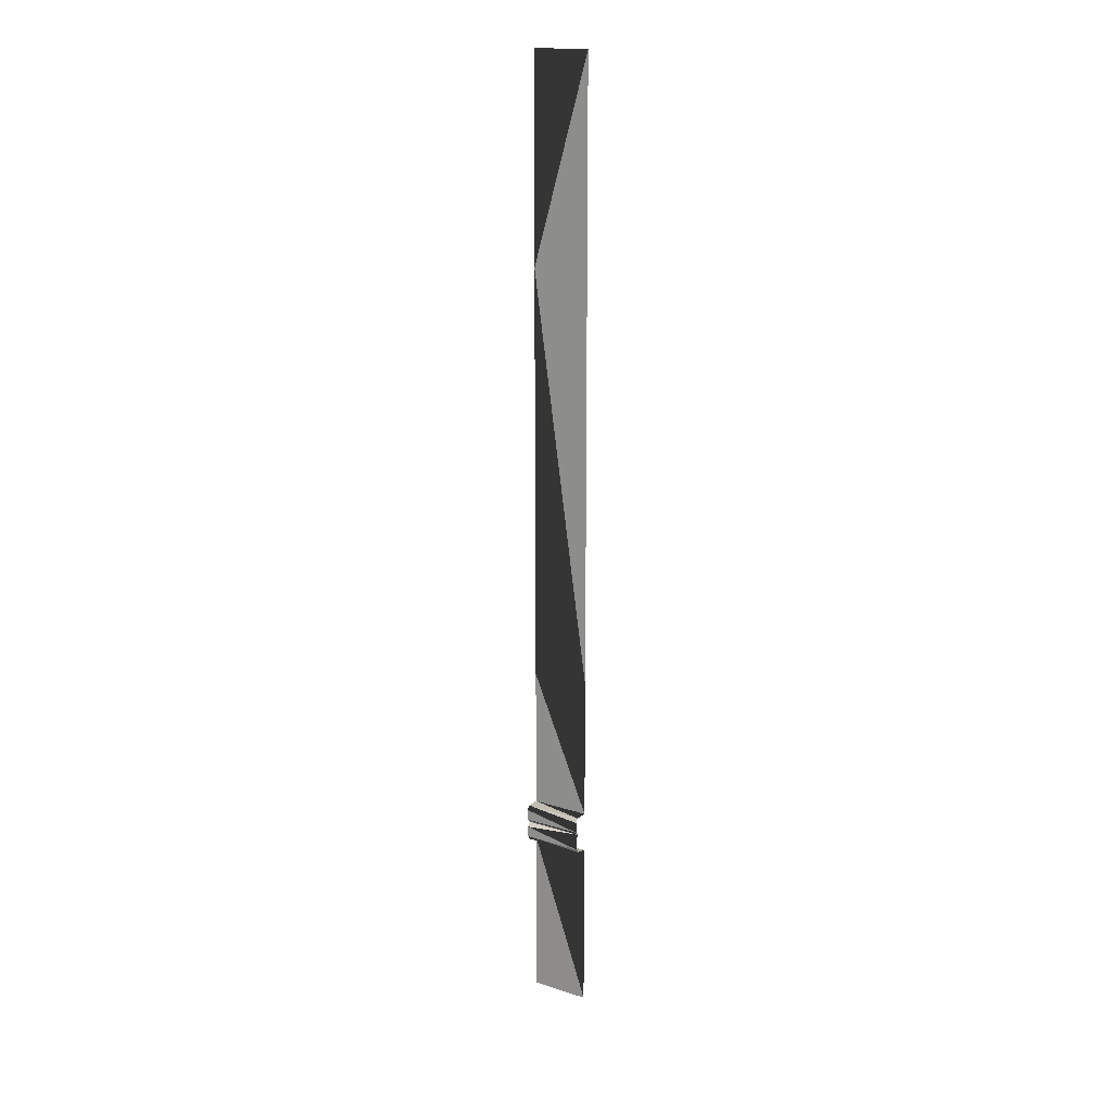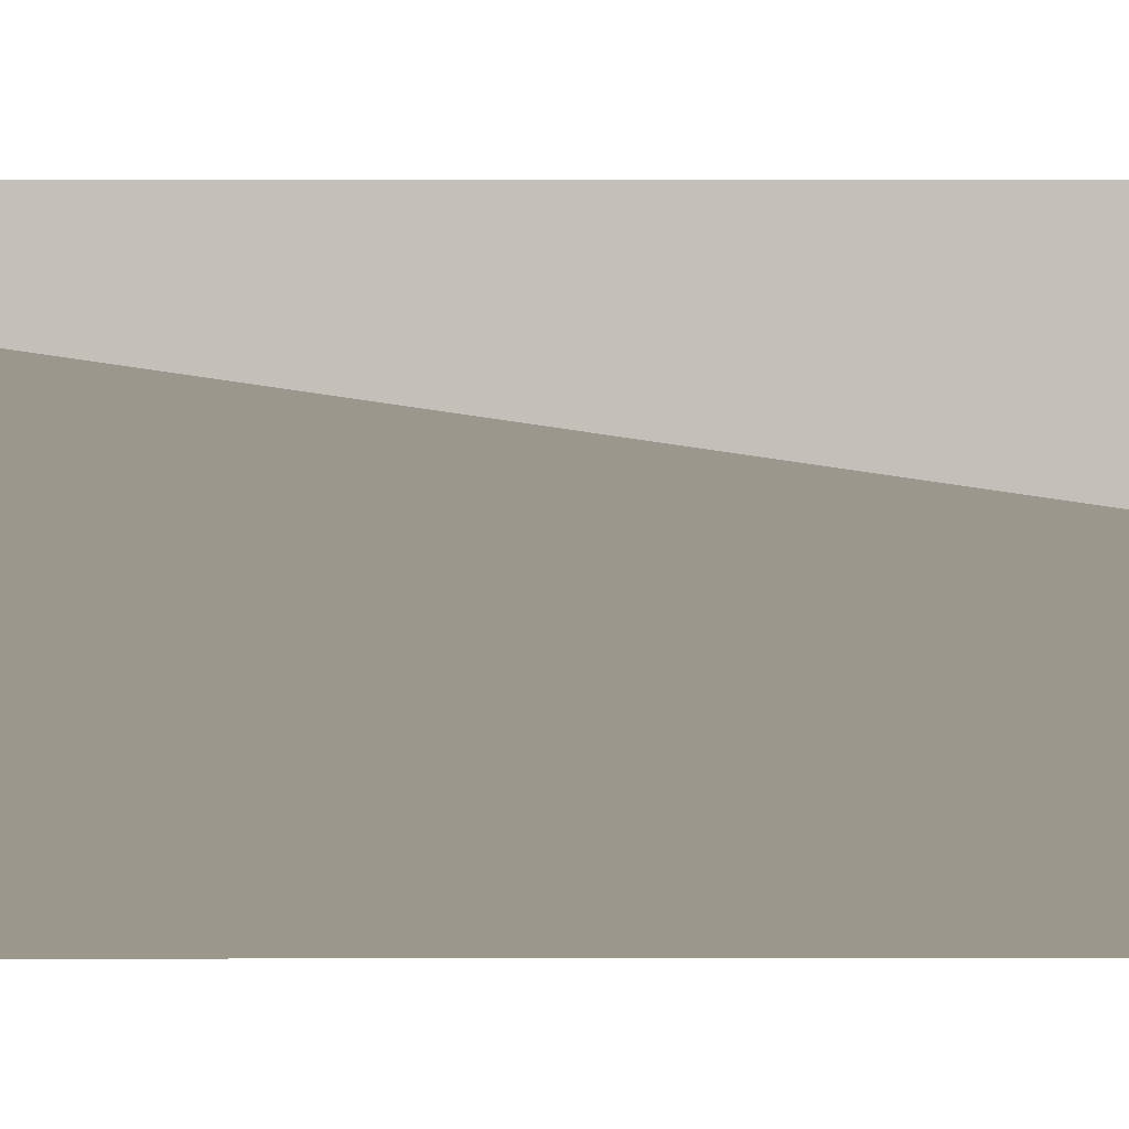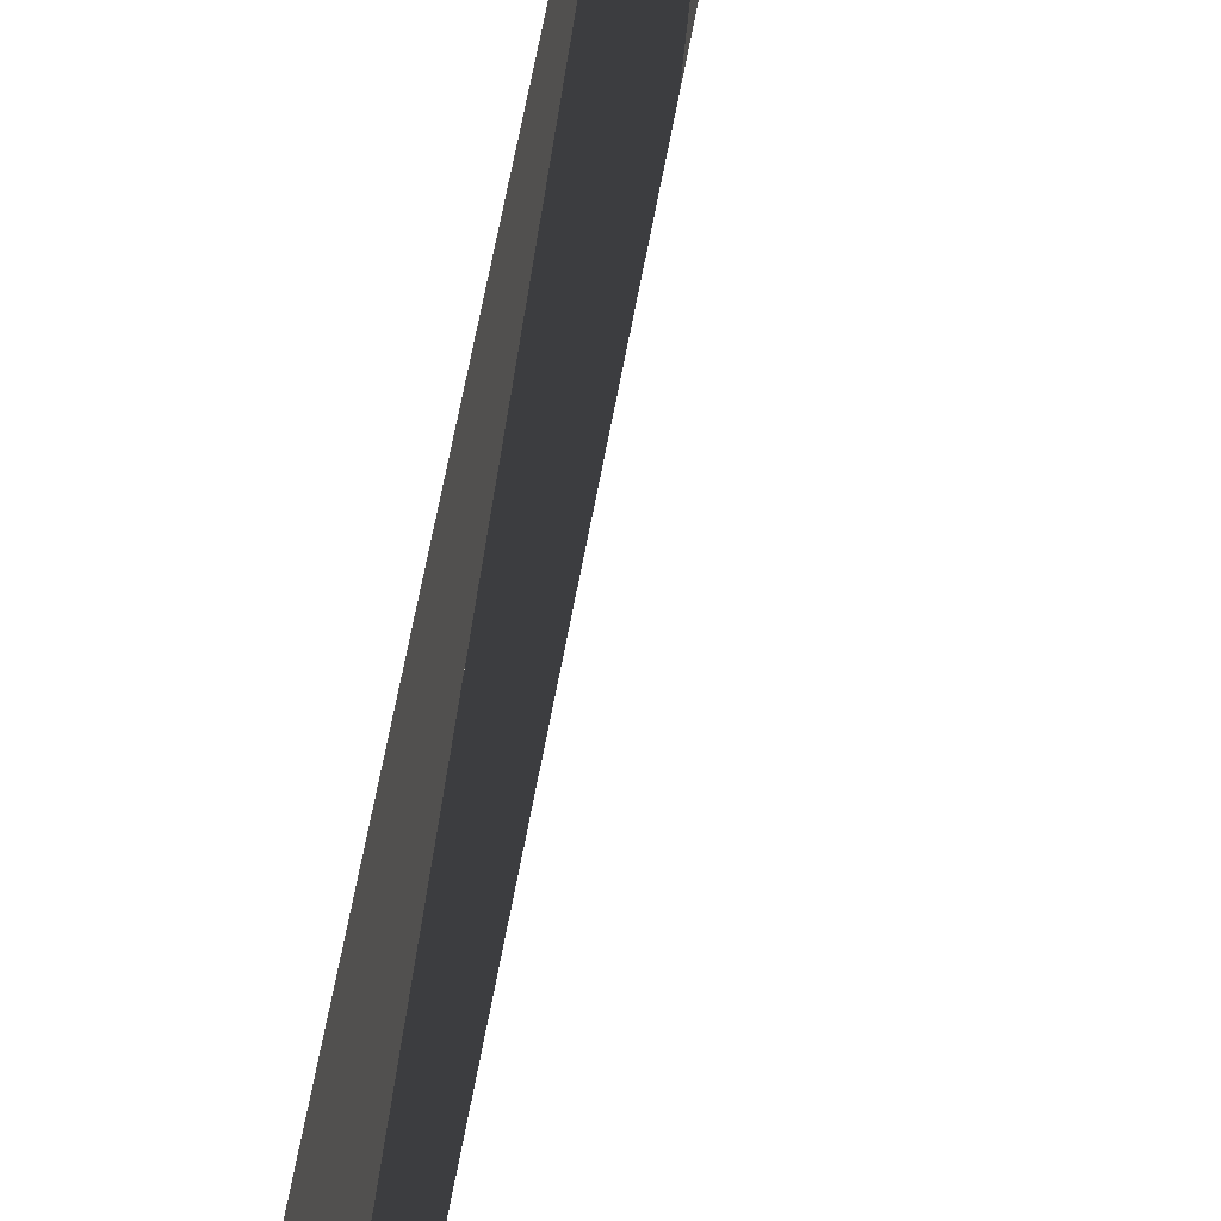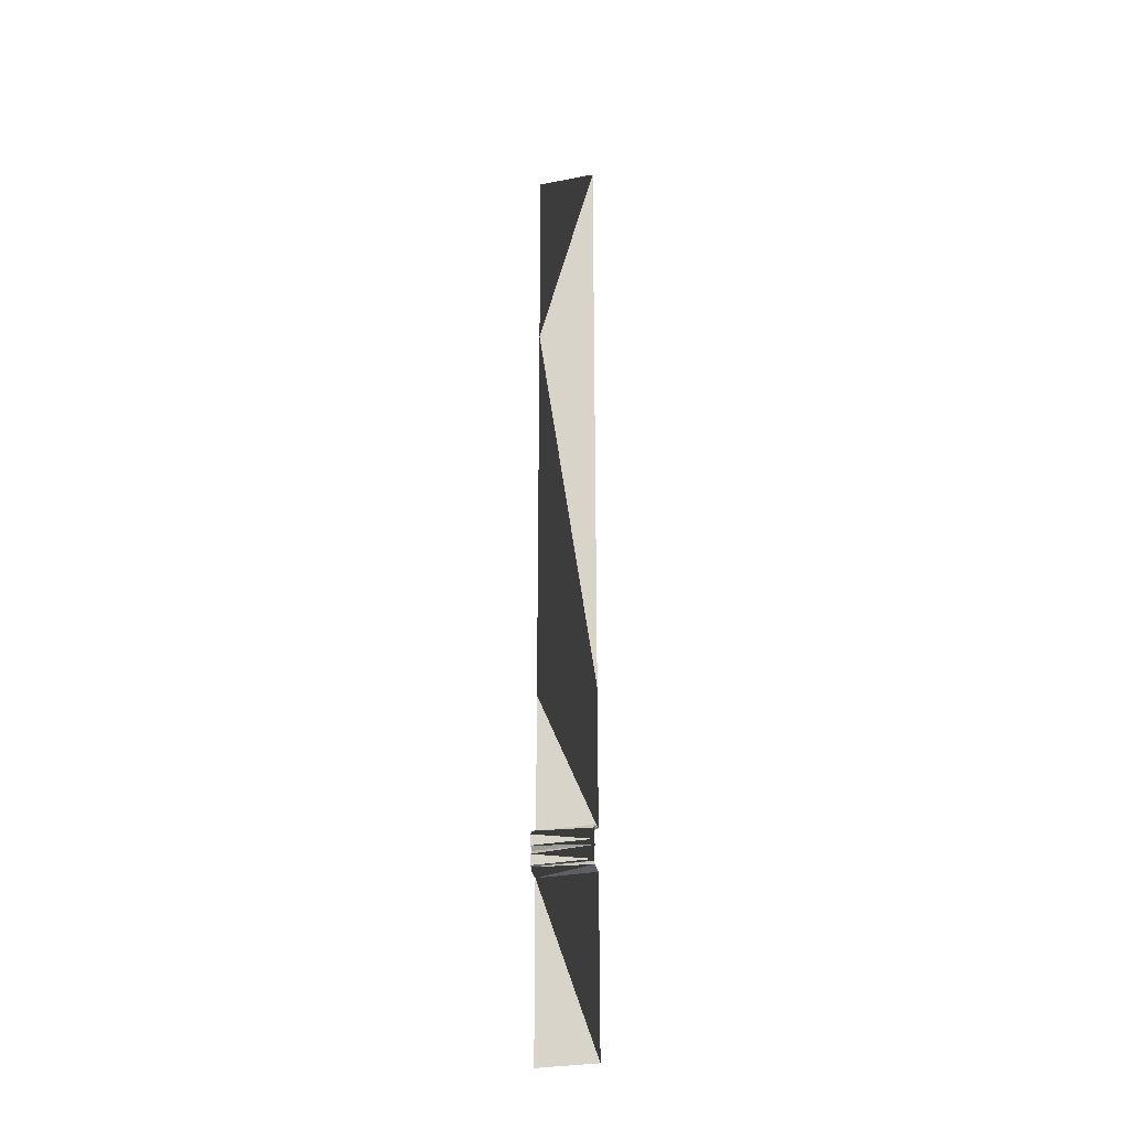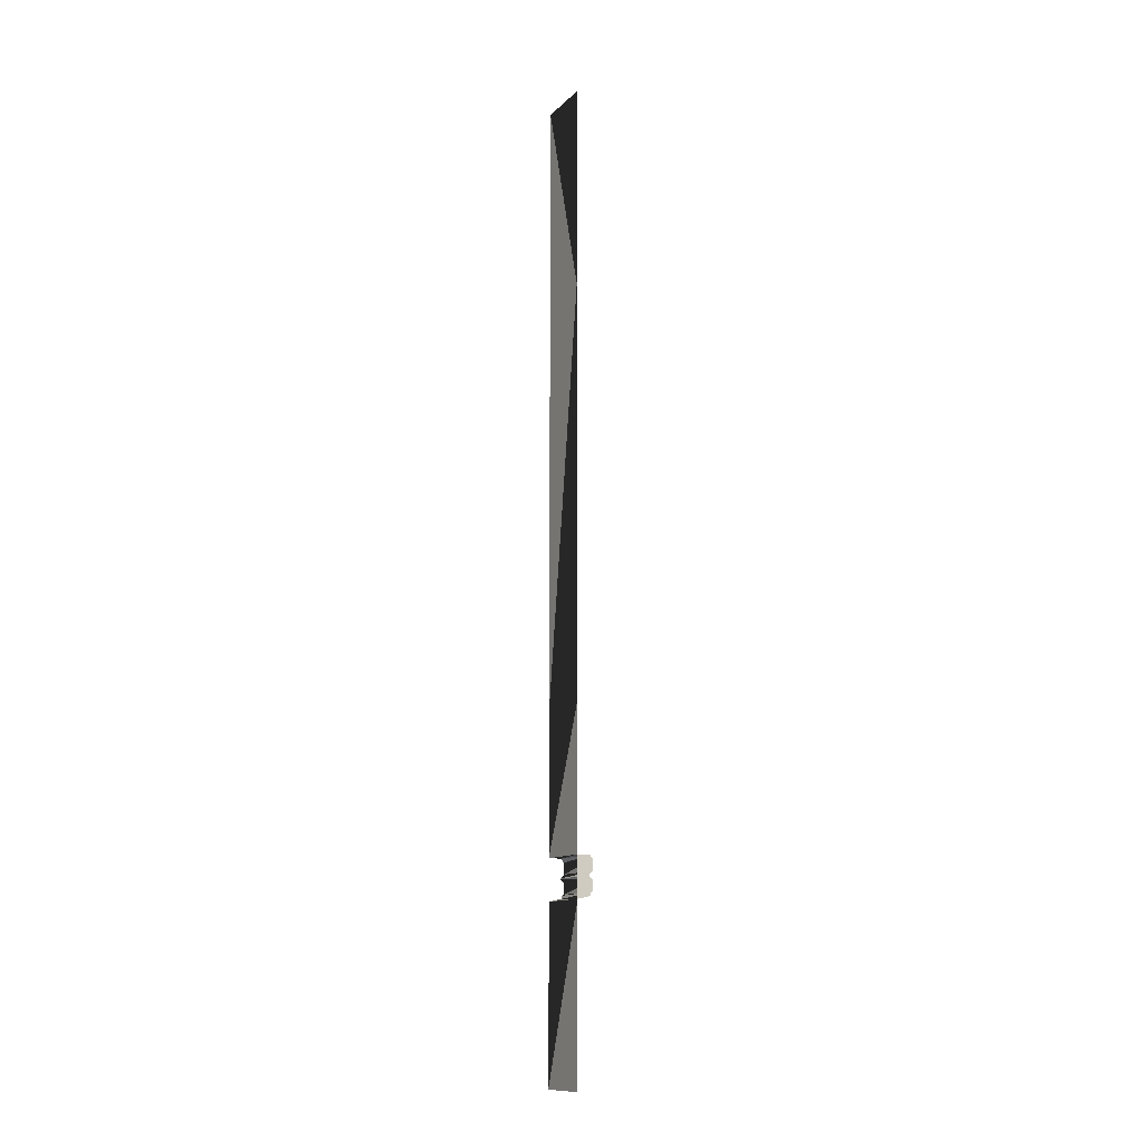
<metadata>
{"format":"obj","ext":"obj","renderer":"f3d","projection":"perspective","resolution":1024,"background":"white","views":[{"elev":16.7,"azim":-57.1,"up":"+Y"},{"elev":2.9,"azim":89.3,"up":"+Z"},{"elev":29.3,"azim":-174.3,"up":"+Z"},{"elev":-28.5,"azim":-73.5,"up":"+Y"},{"elev":-12.4,"azim":153.3,"up":"+Y"}]}
</metadata>
<code>
v  0.0013 8.725 0.7377
v  0.0013 18.96 0.7377
v  0.0013 18.96 -0.7333
v  0.0013 8.725 -0.7333
v  -0.3947 5.134 0.7377
v  -0.3239 5.234 0.7377
v  -0.3239 5.234 -0.7333
v  -0.3947 5.134 -0.7333
v  -0.2973 4.768 0.7377
v  -0.2973 4.768 -0.7333
v  -0.3947 4.668 -0.7333
v  -0.3947 4.668 0.7377
v  -0.3239 4.302 0.7377
v  -0.3416 4.377 0.7377
v  -0.3416 4.377 -0.7333
v  -0.3239 4.302 -0.7333
v  0.0013 5.234 -0.7333
v  0.0013 5.234 0.7377
v  -0.3947 4.402 -0.7333
v  -0.3947 4.402 0.7377
v  -0.0085 4.233 -0.7355
v  -0.0085 4.233 0.7355
v  -0.3947 4.868 -0.7333
v  -0.3947 4.868 0.7377
v  -0 0 -0.7355
v  -0 0 0.7355
v  0.0013 24 0.7377
v  0.0013 24 -0.7333
v  -0.0077 4.312 -0.7353
v  -0.0034 4.753 -0.7343
o ParedesPuertaDrcha_Mesh_037
g ParedesPuertaDrcha_Mesh_037
f 1 2 3
f 3 4 1
f 5 6 7
f 7 8 5
f 9 10 11
f 11 12 9
f 13 14 15
f 15 16 13
f 4 17 18
f 18 1 4
f 17 7 6
f 6 18 17
f 11 19 20
f 20 12 11
f 21 22 13
f 13 16 21
f 8 23 24
f 24 5 8
f 23 10 9
f 9 24 23
f 19 15 14
f 14 20 19
f 21 25 26
f 26 22 21
f 3 2 27
f 27 28 3
f 29 21 16
f 16 15 29
f 23 8 7
f 7 10 23
f 17 30 10
f 10 7 17
f 15 19 11
f 11 10 15
f 30 29 15
f 15 10 30

</code>
